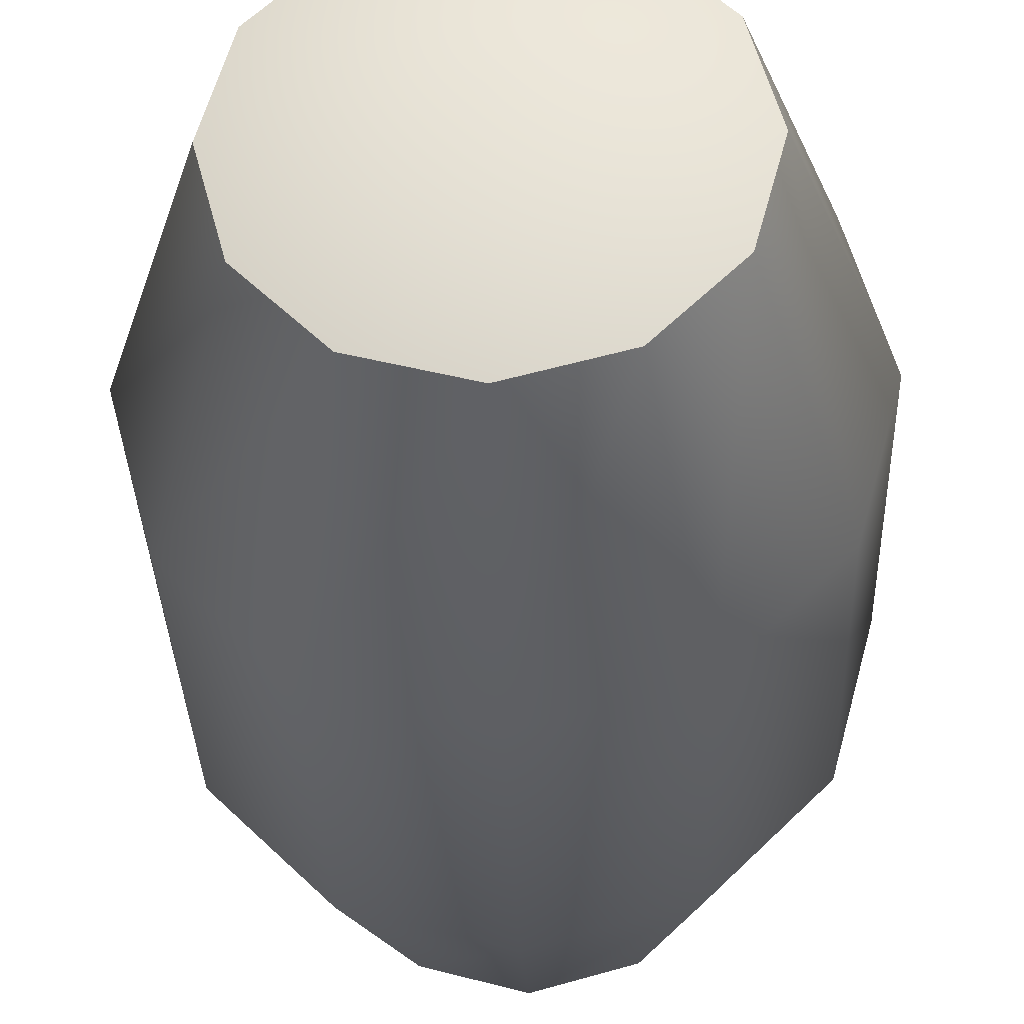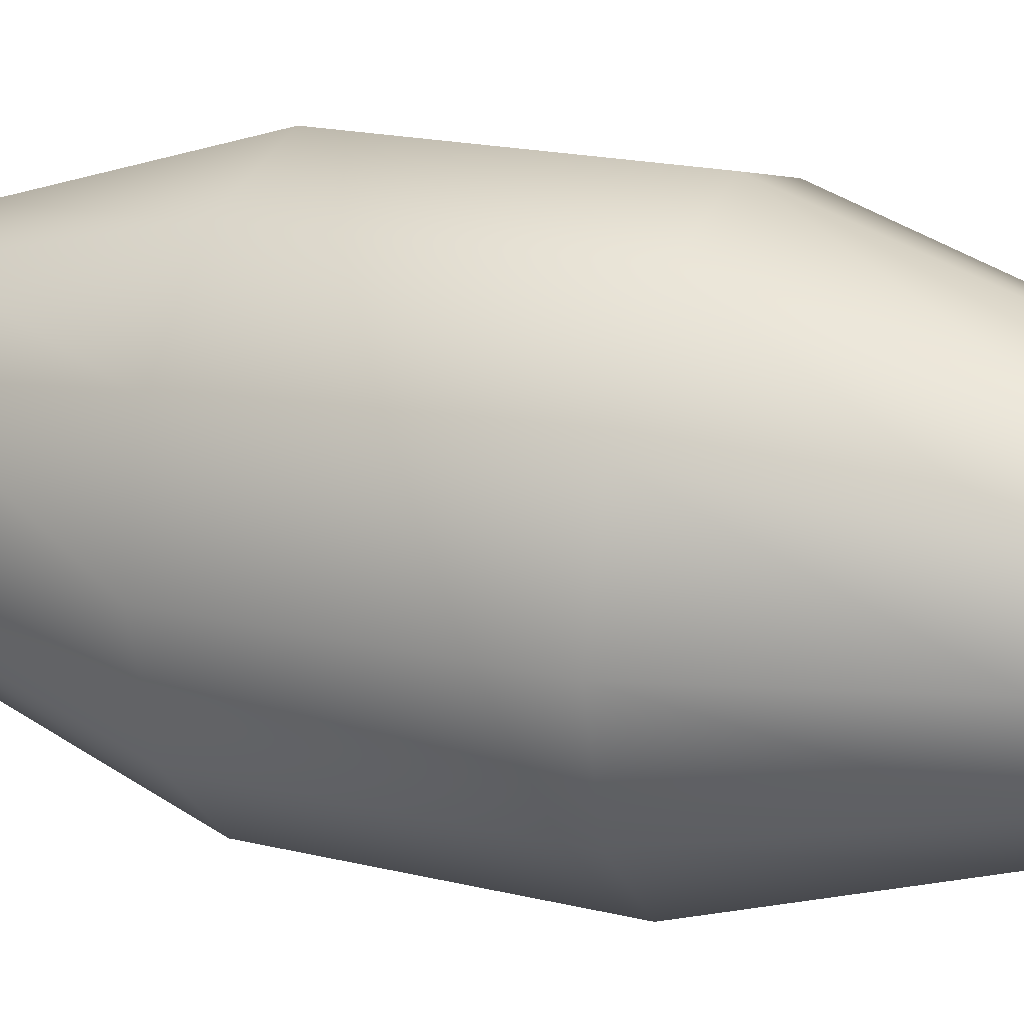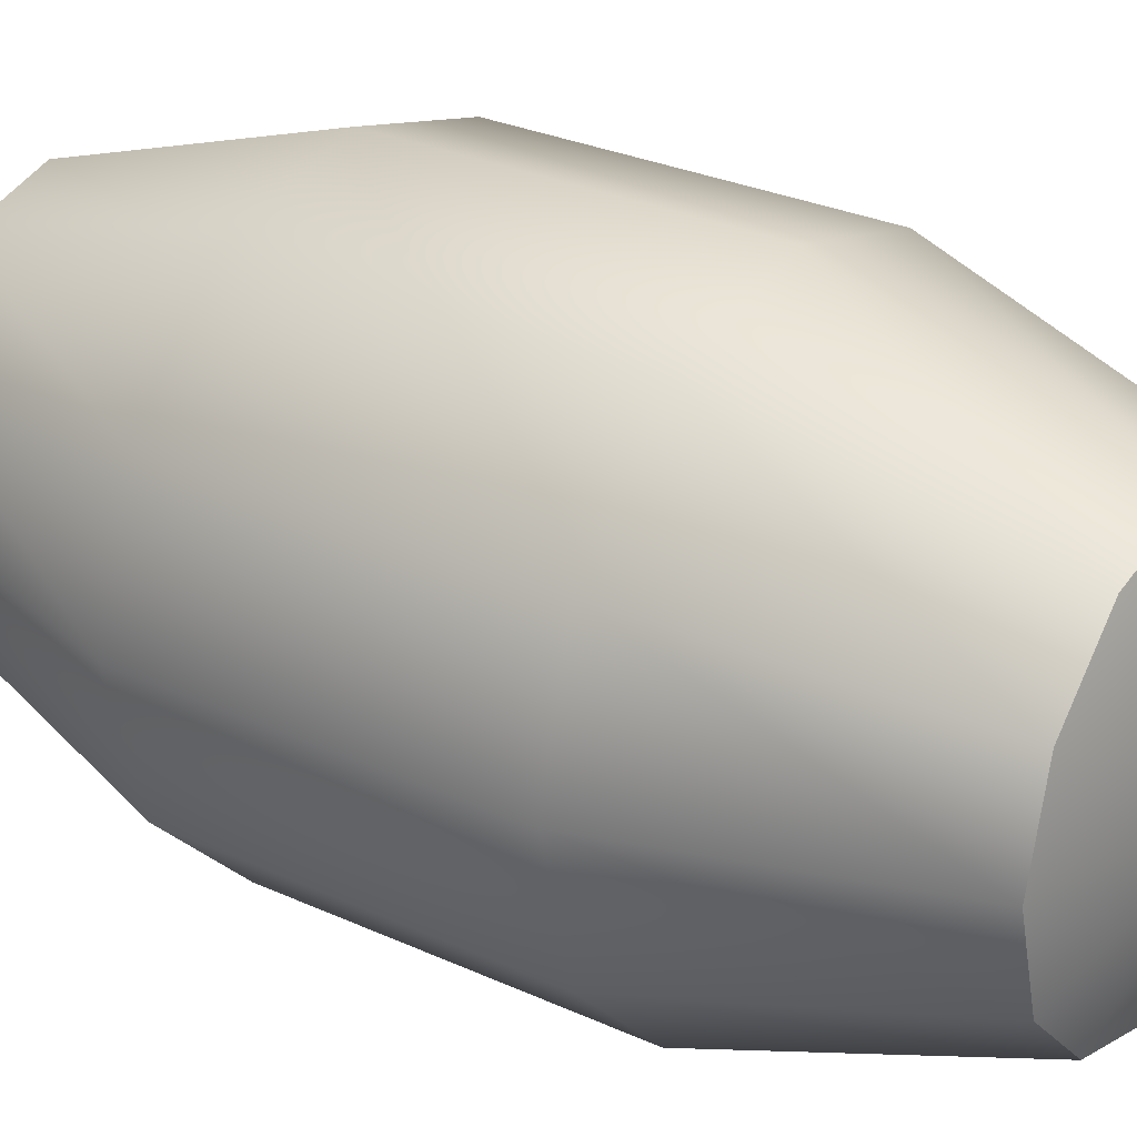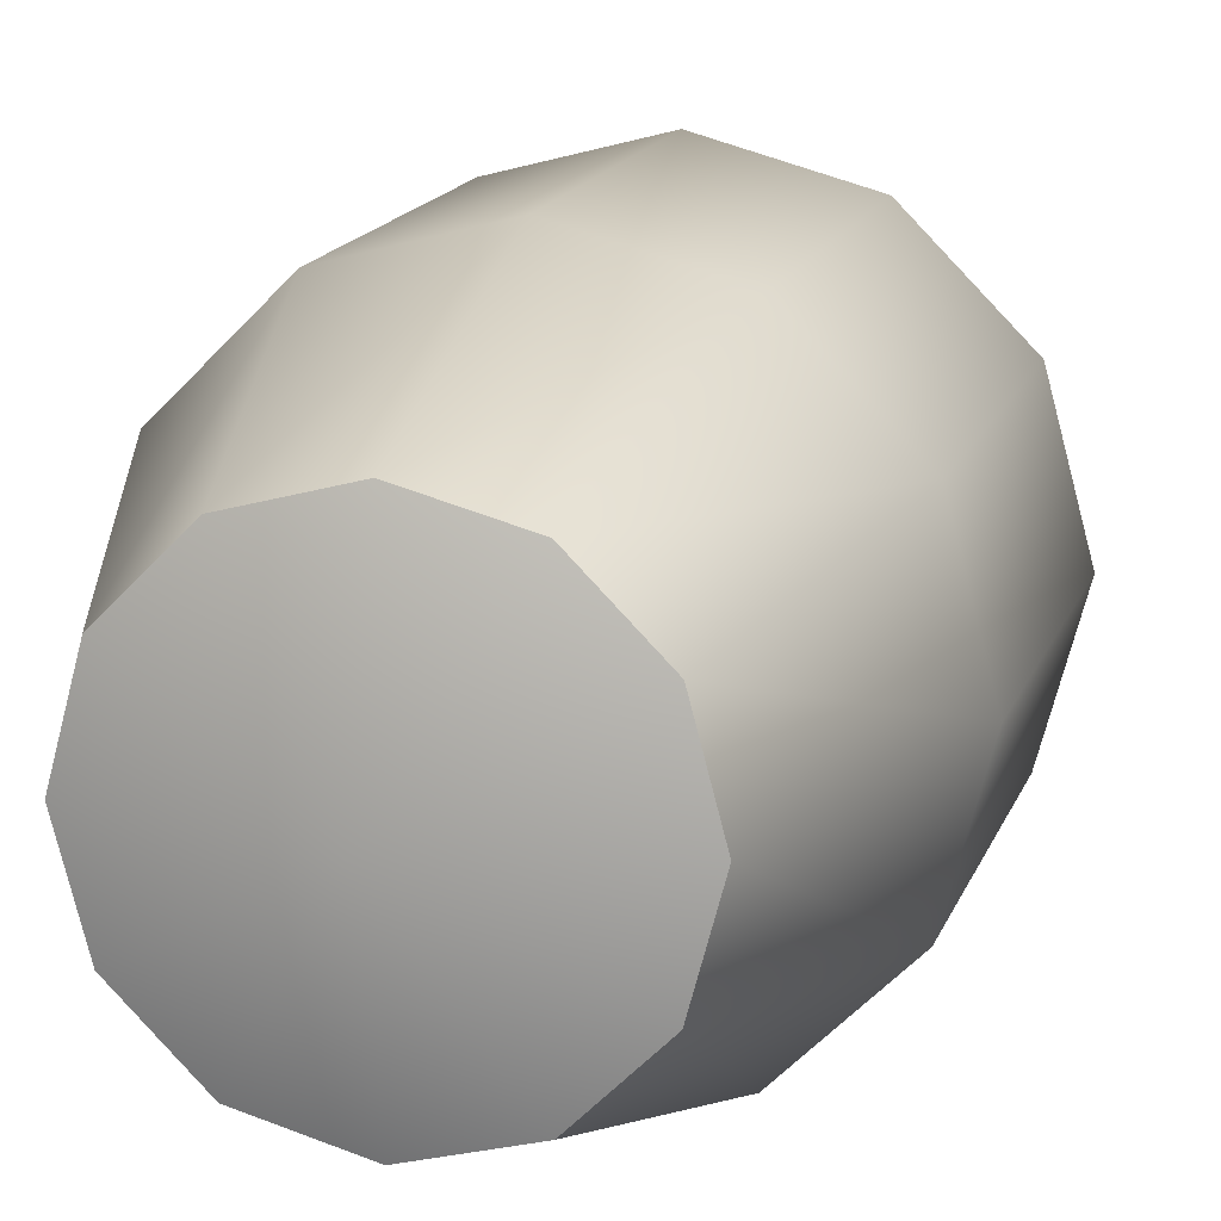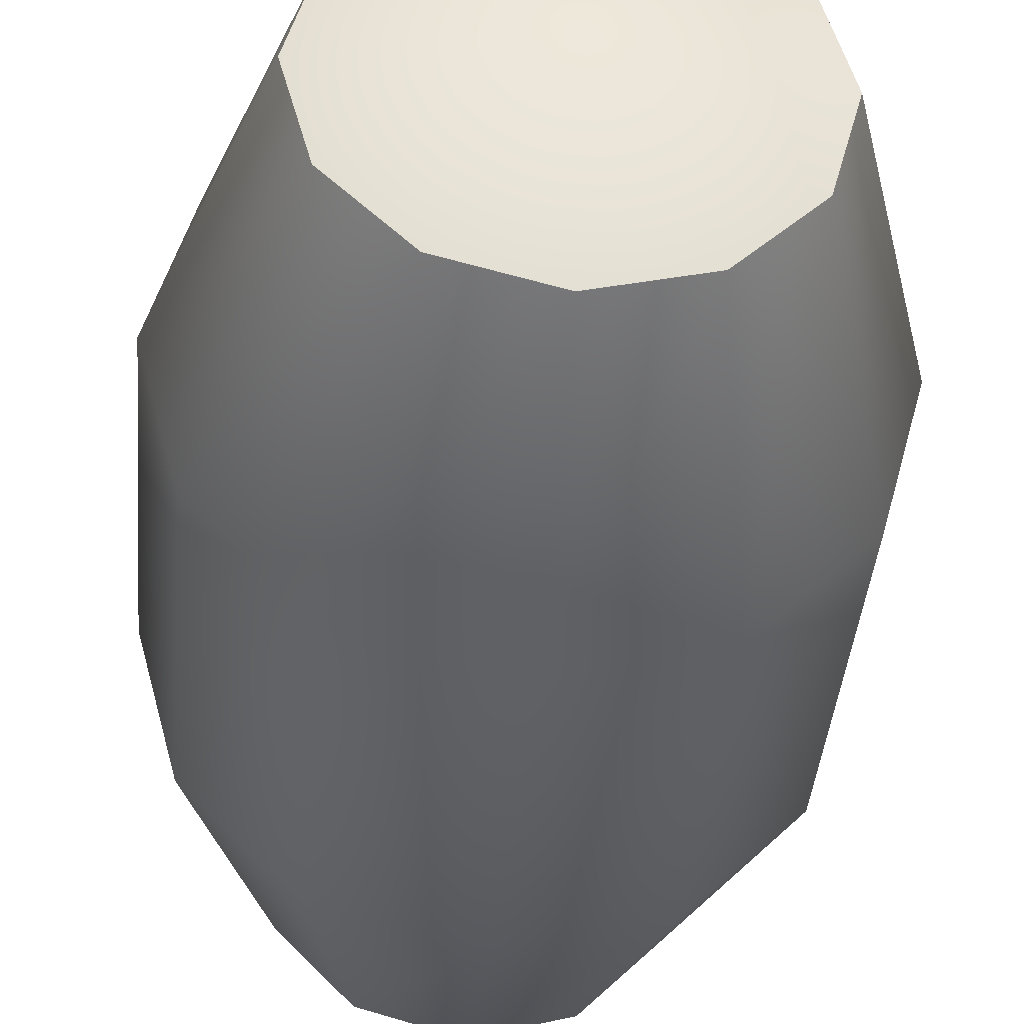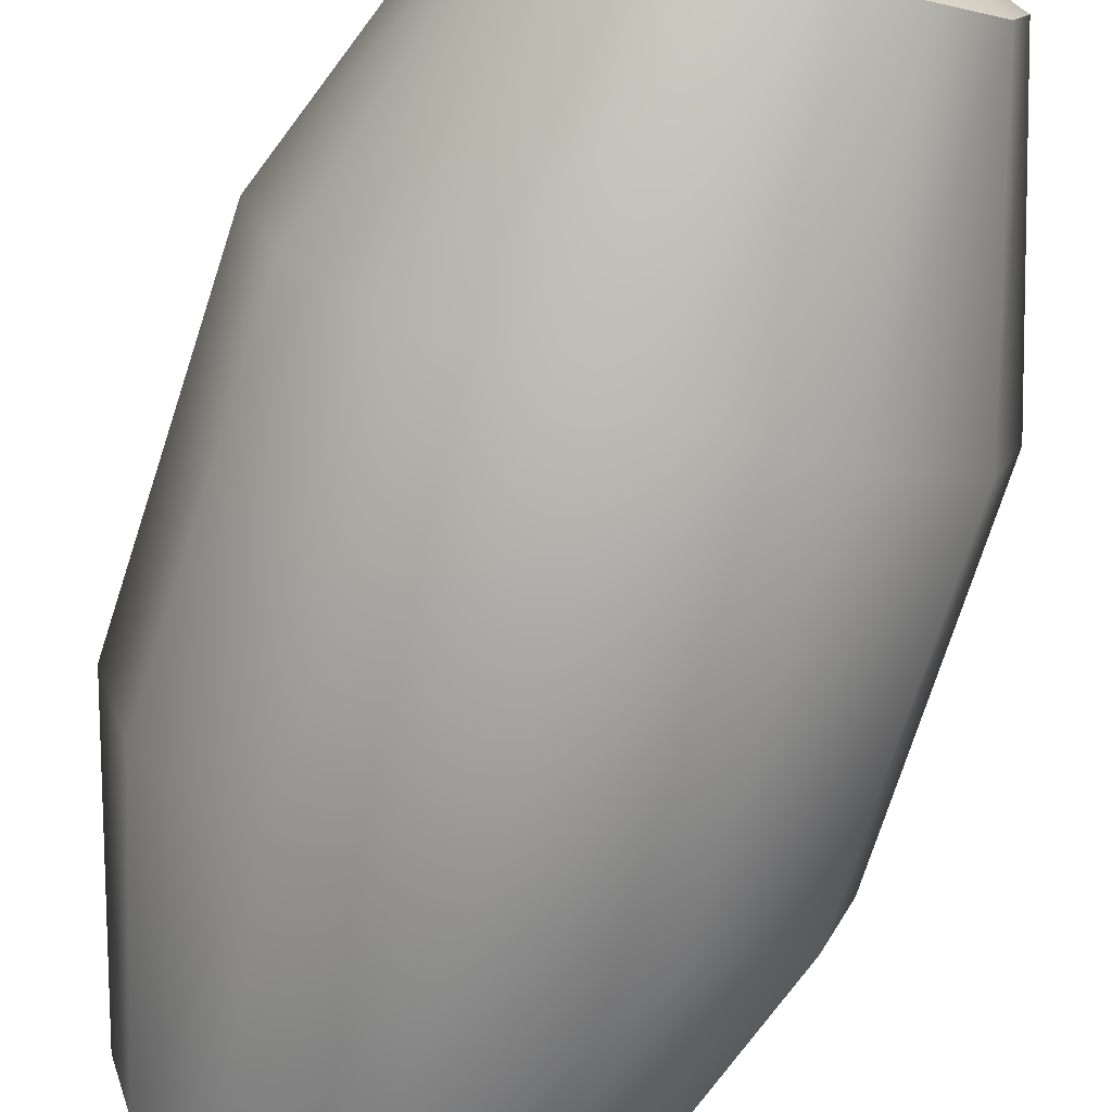
<metadata>
{"format":"obj","ext":"obj","renderer":"f3d","projection":"perspective","resolution":1024,"background":"white","views":[{"elev":-31.9,"azim":1.8,"up":"+Y"},{"elev":19.9,"azim":-66.4,"up":"+Y"},{"elev":28.2,"azim":-55.1,"up":"+Y"},{"elev":15.3,"azim":15.5,"up":"+Y"},{"elev":-38.8,"azim":-4.9,"up":"+Y"},{"elev":-74.7,"azim":162.0,"up":"+Y"}]}
</metadata>
<code>
g SheepTorso
v 0 0 -1.669
v 0 0.6359 -1.49
v -0.3039 0.5507 -1.49
v -0.5263 0.318 -1.49
v -0.6078 0 -1.49
v -0.5263 -0.318 -1.49
v -0.3039 -0.5507 -1.49
v 0 -0.6359 -1.49
v 0.3039 -0.5507 -1.49
v 0.5263 -0.318 -1.49
v 0.6078 0 -1.49
v 0.5263 0.318 -1.49
v 0.3039 0.5507 -1.49
v 0 0.923 -0.5716
v -0.4615 0.7993 -0.5716
v -0.7993 0.4615 -0.5716
v -0.923 0 -0.5716
v -0.7993 -0.4615 -0.5716
v -0.4615 -0.7993 -0.5716
v 0 -0.923 -0.5716
v 0.4615 -0.7993 -0.5716
v 0.7993 -0.4615 -0.5716
v 0.923 0 -0.5716
v 0.7993 0.4615 -0.5716
v 0.4615 0.7993 -0.5716
v 0 0.923 0.5716
v -0.4615 0.7993 0.5716
v -0.7993 0.4615 0.5716
v -0.923 0 0.5716
v -0.7993 -0.4615 0.5716
v -0.4615 -0.7993 0.5716
v 0 -0.923 0.5716
v 0.4615 -0.7993 0.5716
v 0.7993 -0.4615 0.5716
v 0.923 0 0.5716
v 0.7993 0.4615 0.5716
v 0.4615 0.7993 0.5716
v 0 0.6245 1.49
v -0.3123 0.5408 1.49
v -0.5408 0.3123 1.49
v -0.6245 0 1.49
v -0.5408 -0.3123 1.49
v -0.3123 -0.5408 1.49
v 0 -0.6245 1.49
v 0.3123 -0.5408 1.49
v 0.5408 -0.3123 1.49
v 0.6245 0 1.49
v 0.5408 0.3123 1.49
v 0.3123 0.5408 1.49
v 0 0 1.671
f 3 2 1
f 4 3 1
f 5 4 1
f 6 5 1
f 7 6 1
f 8 7 1
f 9 8 1
f 10 9 1
f 11 10 1
f 12 11 1
f 13 12 1
f 2 13 1
f 15 14 2 3
f 16 15 3 4
f 17 16 4 5
f 18 17 5 6
f 19 18 6 7
f 20 19 7 8
f 21 20 8 9
f 22 21 9 10
f 23 22 10 11
f 24 23 11 12
f 25 24 12 13
f 14 25 13 2
f 27 26 14 15
f 28 27 15 16
f 29 28 16 17
f 30 29 17 18
f 31 30 18 19
f 32 31 19 20
f 33 32 20 21
f 34 33 21 22
f 35 34 22 23
f 36 35 23 24
f 37 36 24 25
f 26 37 25 14
f 39 38 26 27
f 40 39 27 28
f 41 40 28 29
f 42 41 29 30
f 43 42 30 31
f 44 43 31 32
f 45 44 32 33
f 46 45 33 34
f 47 46 34 35
f 48 47 35 36
f 49 48 36 37
f 38 49 37 26
f 50 38 39
f 50 39 40
f 50 40 41
f 50 41 42
f 50 42 43
f 50 43 44
f 50 44 45
f 50 45 46
f 50 46 47
f 50 47 48
f 50 48 49
f 50 49 38

</code>
